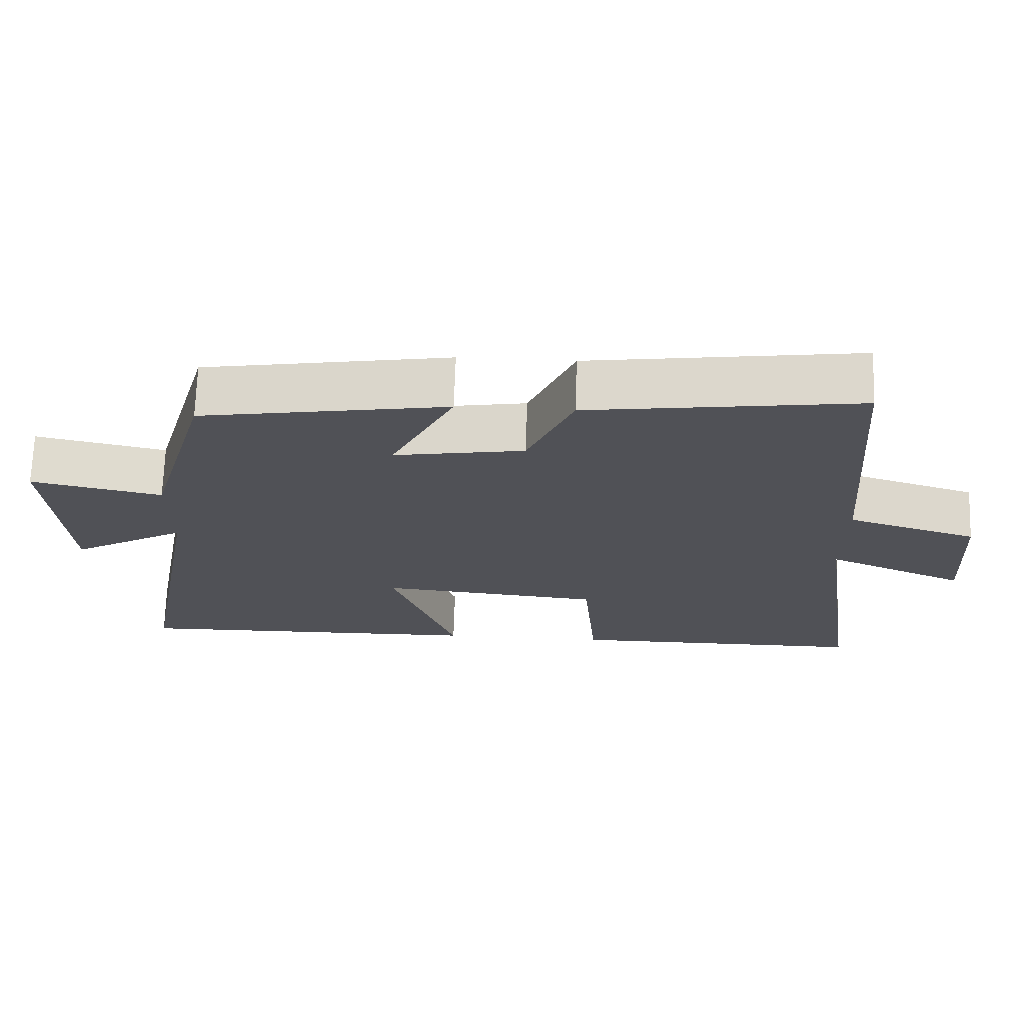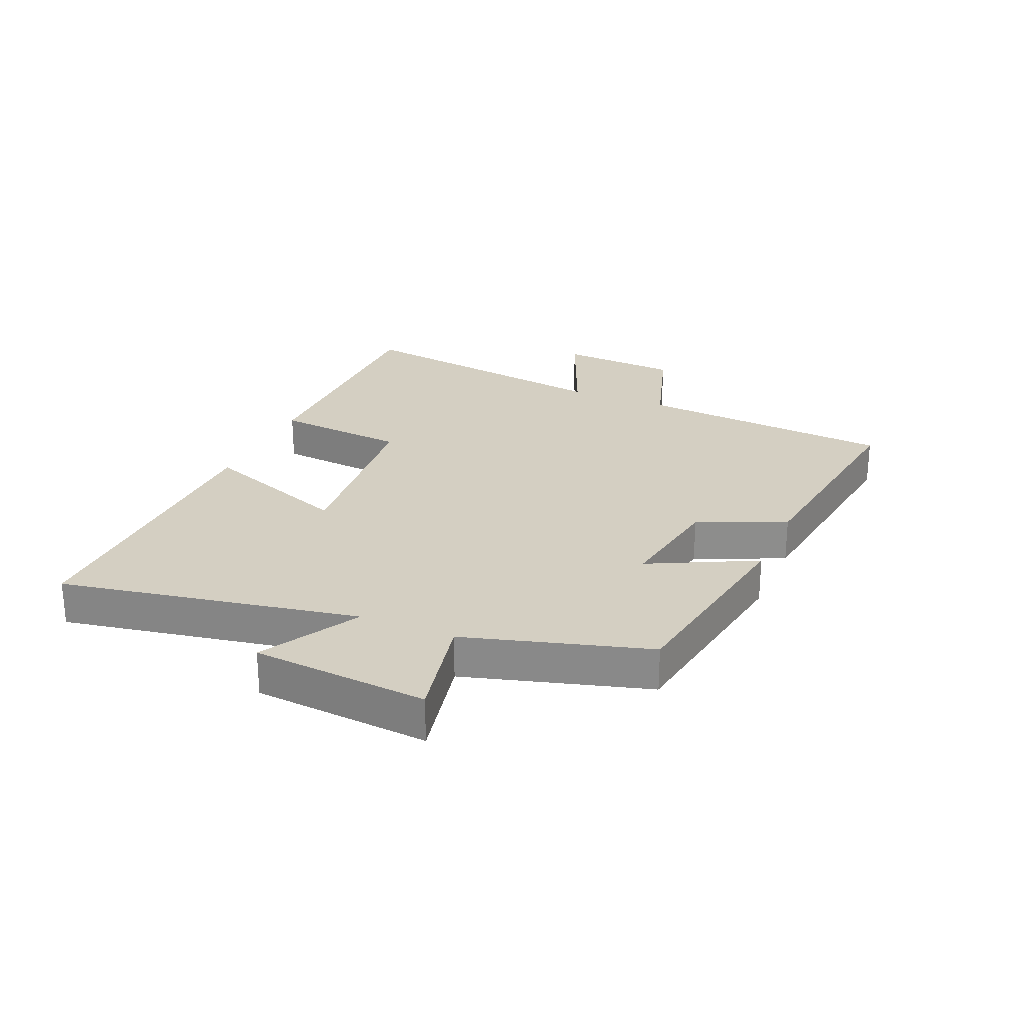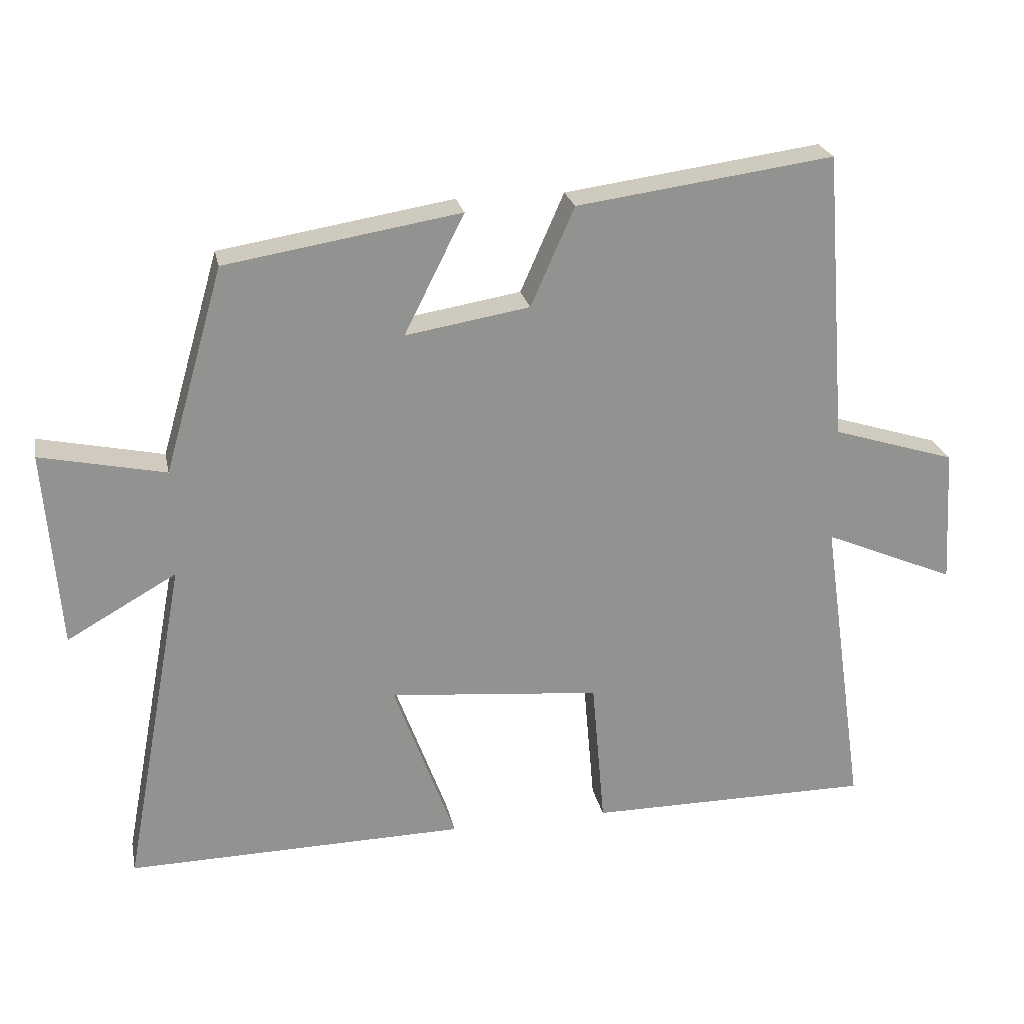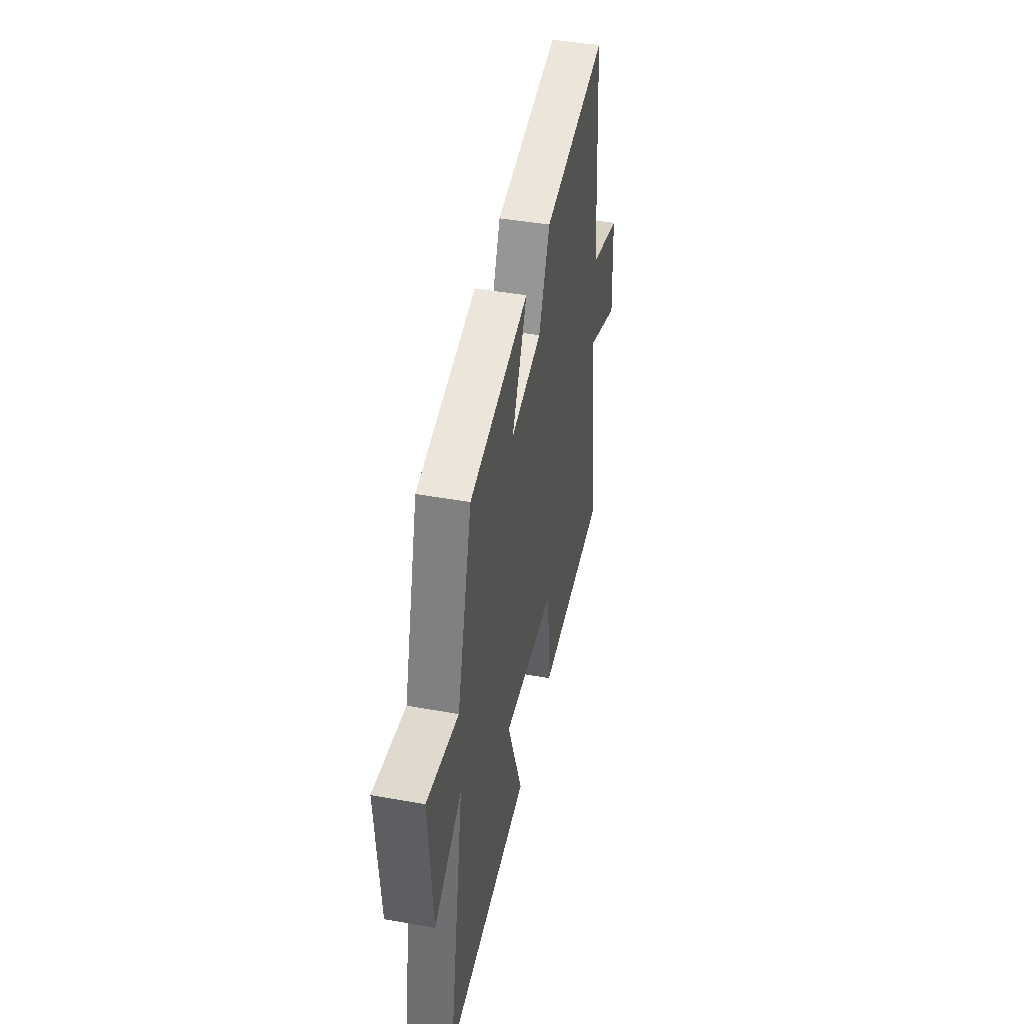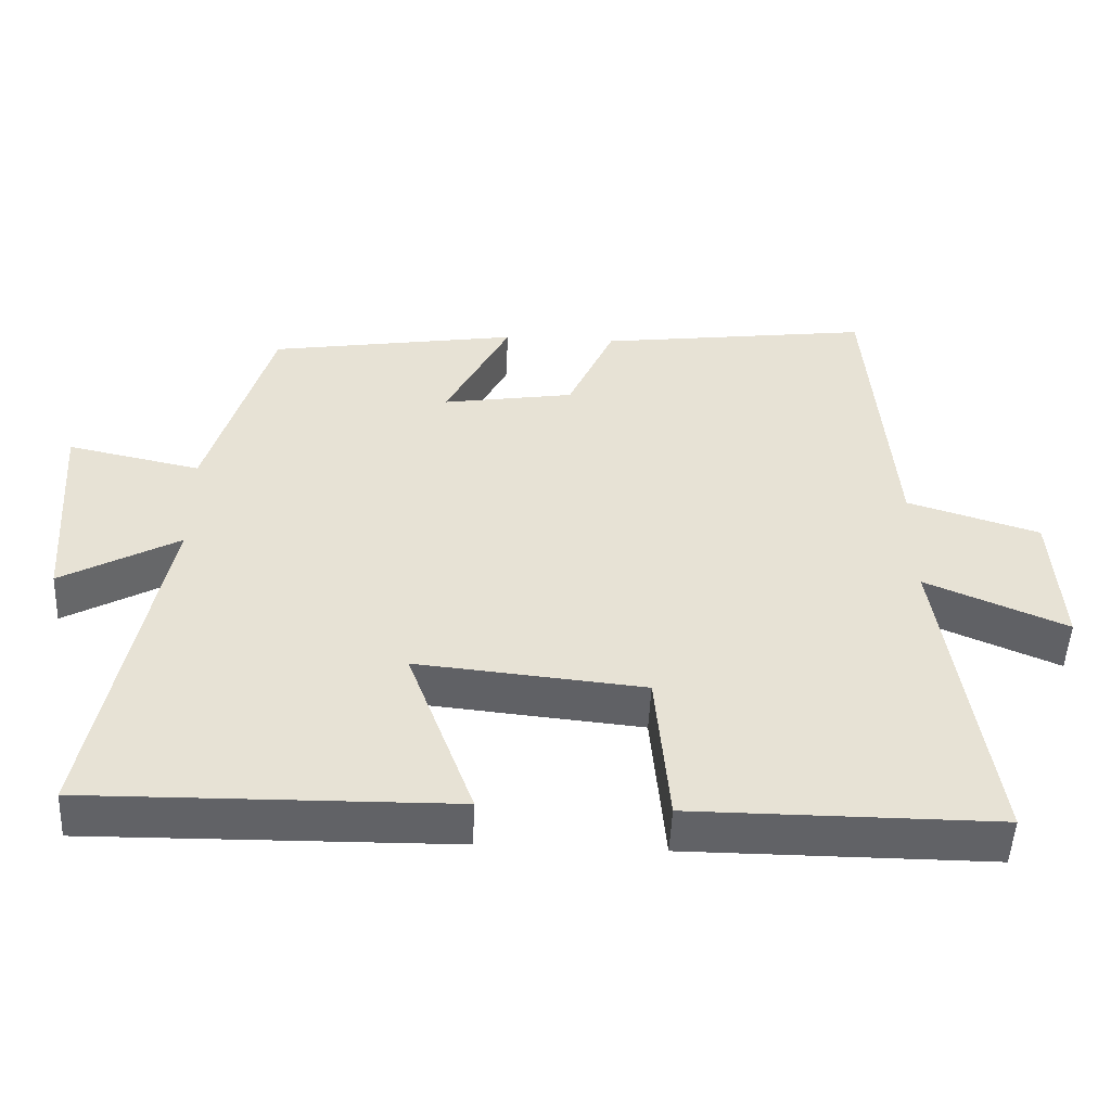
<metadata>
{"format":"obj","ext":"obj","renderer":"f3d","projection":"perspective","resolution":1024,"background":"white","views":[{"elev":69.6,"azim":1.8,"up":"+Z"},{"elev":25.6,"azim":-66.7,"up":"+Y"},{"elev":24.0,"azim":-11.5,"up":"+Z"},{"elev":44.2,"azim":-78.2,"up":"+Z"},{"elev":-50.7,"azim":-2.7,"up":"+Z"}]}
</metadata>
<code>
v 0.565 0.07 -0.5
v 0.146 0.07 -0.5
v 0.127 0.07 -0.281
v -0.185 0.07 -0.251
v -0.094 0.07 -0.5
v -0.592 0.07 -0.508
v -0.5 0.07 -0.017
v -0.661 0.07 -0.108
v -0.683 0.07 0.182
v -0.5 0.07 0.143
v -0.413 0.07 0.444
v -0.069 0.07 0.5
v -0.157 0.07 0.325
v 0.025 0.07 0.355
v 0.089 0.07 0.5
v 0.467 0.07 0.551
v 0.5 0.07 0.125
v 0.682 0.07 0.068
v 0.694 0.07 -0.132
v 0.5 0.07 -0.049
v 0.565 0 -0.5
v 0.146 0 -0.5
v 0.127 0 -0.281
v -0.185 0 -0.251
v -0.094 0 -0.5
v -0.592 0 -0.508
v -0.5 0 -0.017
v -0.661 0 -0.108
v -0.683 0 0.182
v -0.5 0 0.143
v -0.413 0 0.444
v -0.069 0 0.5
v -0.157 0 0.325
v 0.025 0 0.355
v 0.089 0 0.5
v 0.467 0 0.551
v 0.5 0 0.125
v 0.682 0 0.068
v 0.694 0 -0.132
v 0.5 0 -0.049
f 17 18 19 20
f 15 16 17 20
f 14 15 20 1
f 13 14 1
f 10 11 12 13
f 10 13 1
f 7 8 9 10
f 4 5 6 7
f 3 4 7 10
f 1 2 3
f 1 3 10
f 40 39 38 37
f 40 37 36 35
f 21 40 35 34
f 21 34 33
f 33 32 31 30
f 21 33 30
f 30 29 28 27
f 27 26 25 24
f 30 27 24 23
f 23 22 21
f 30 23 21
f 1 21 22 2
f 2 22 23 3
f 3 23 24 4
f 4 24 25 5
f 5 25 26 6
f 6 26 27 7
f 7 27 28 8
f 8 28 29 9
f 9 29 30 10
f 10 30 31 11
f 11 31 32 12
f 12 32 33 13
f 13 33 34 14
f 14 34 35 15
f 15 35 36 16
f 16 36 37 17
f 17 37 38 18
f 18 38 39 19
f 19 39 40 20
f 20 40 21 1

</code>
